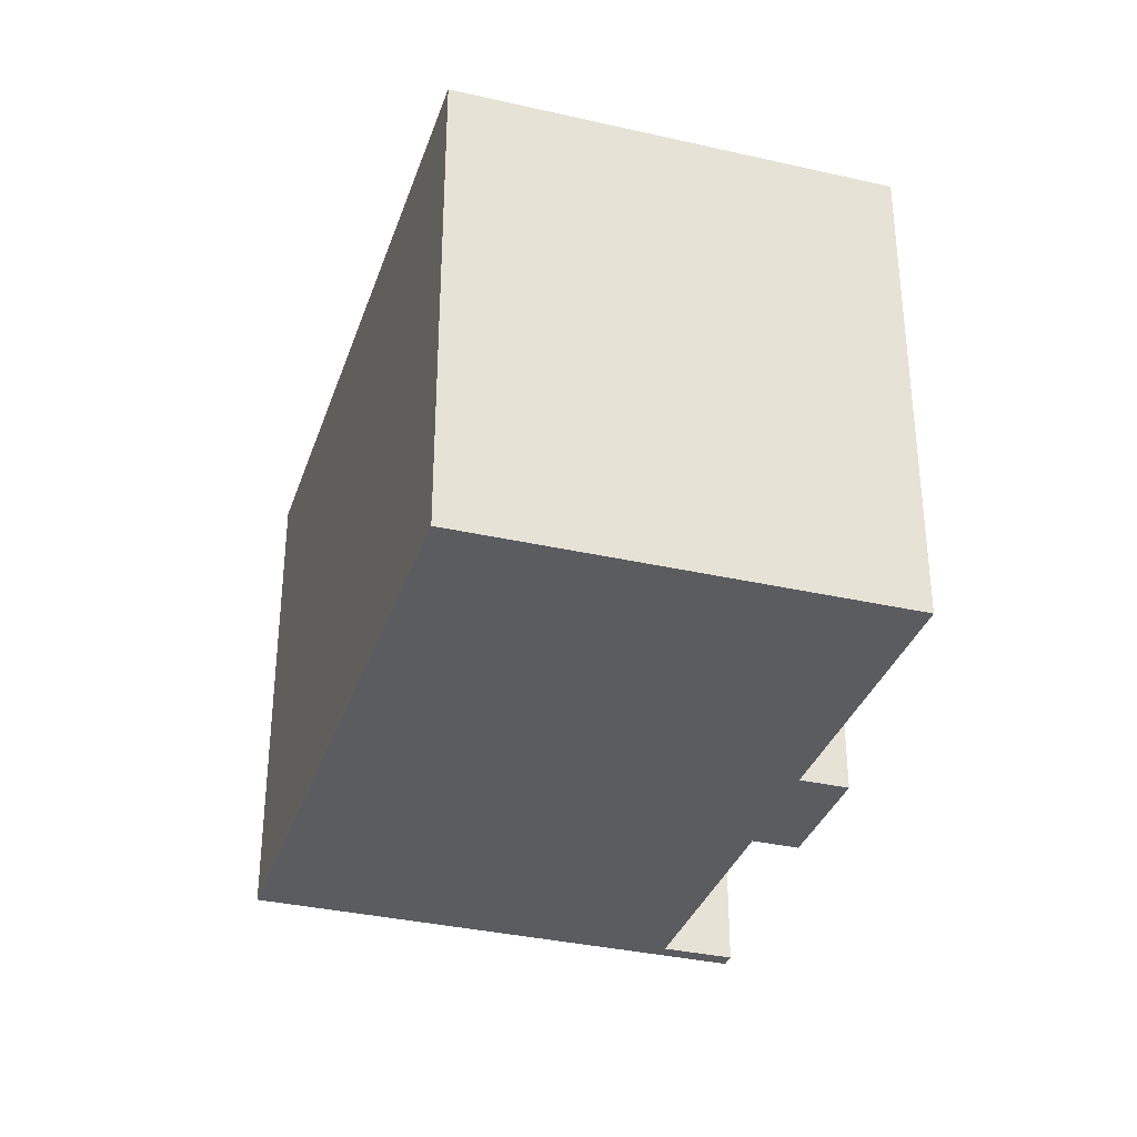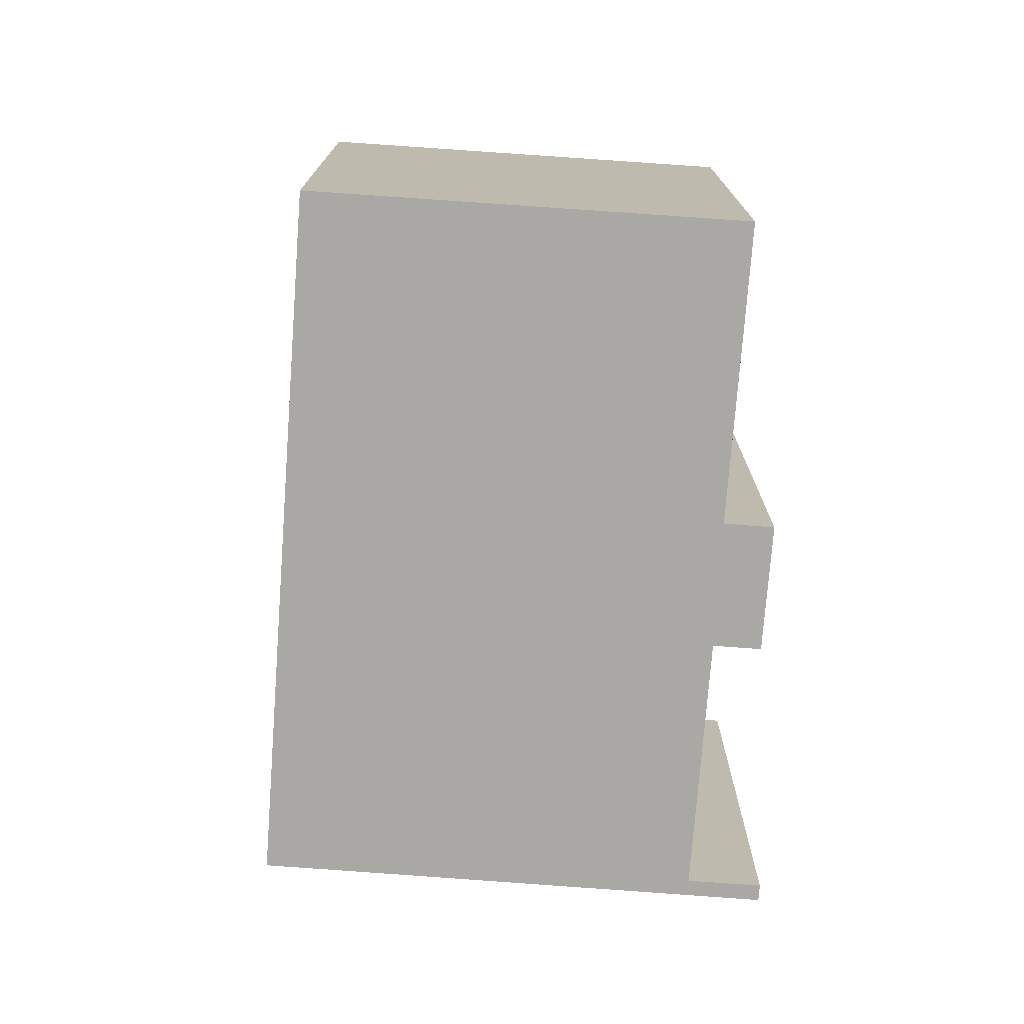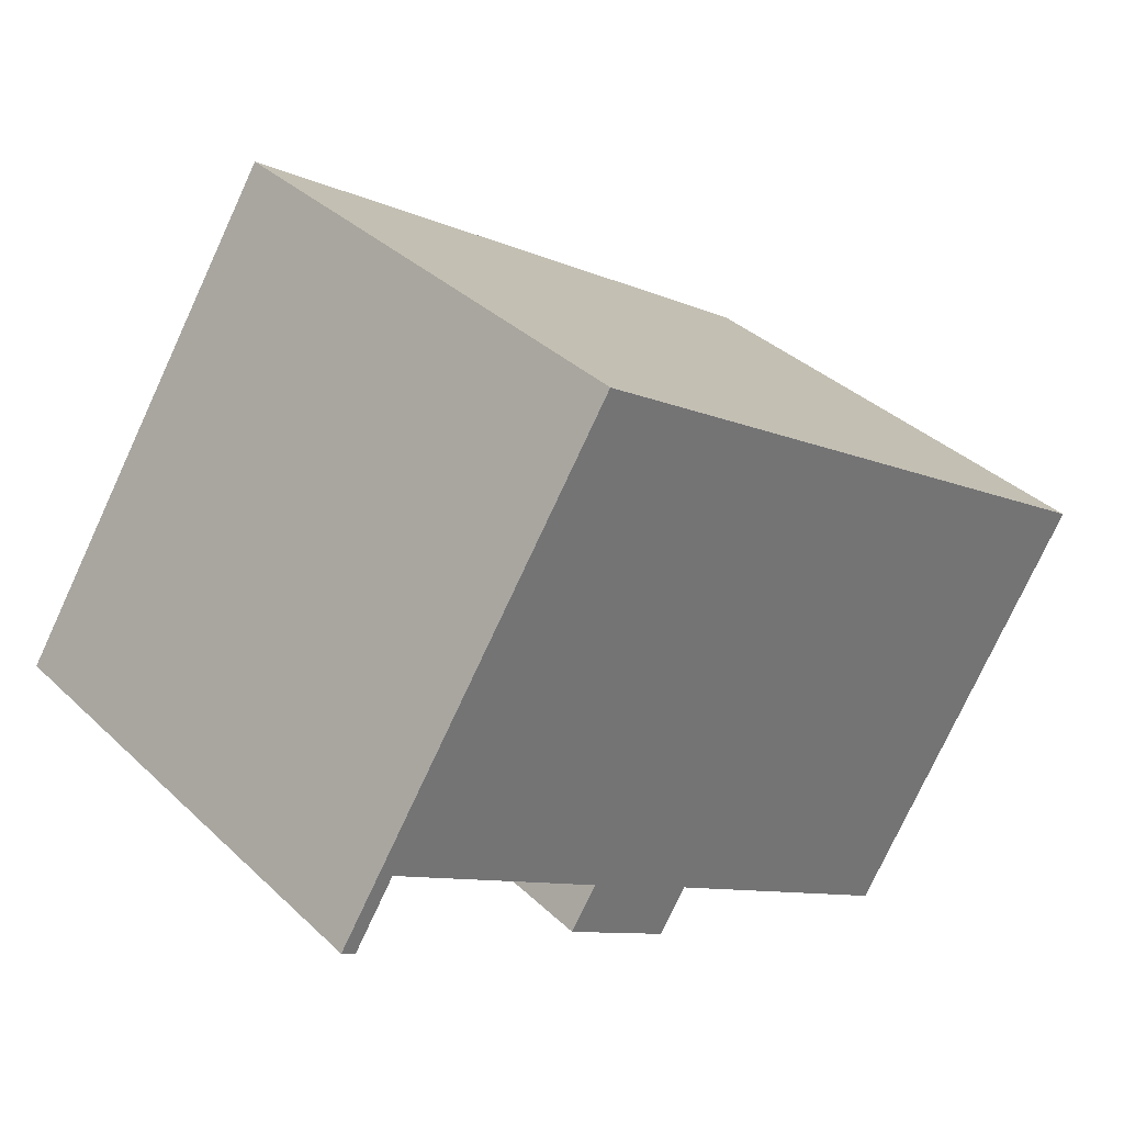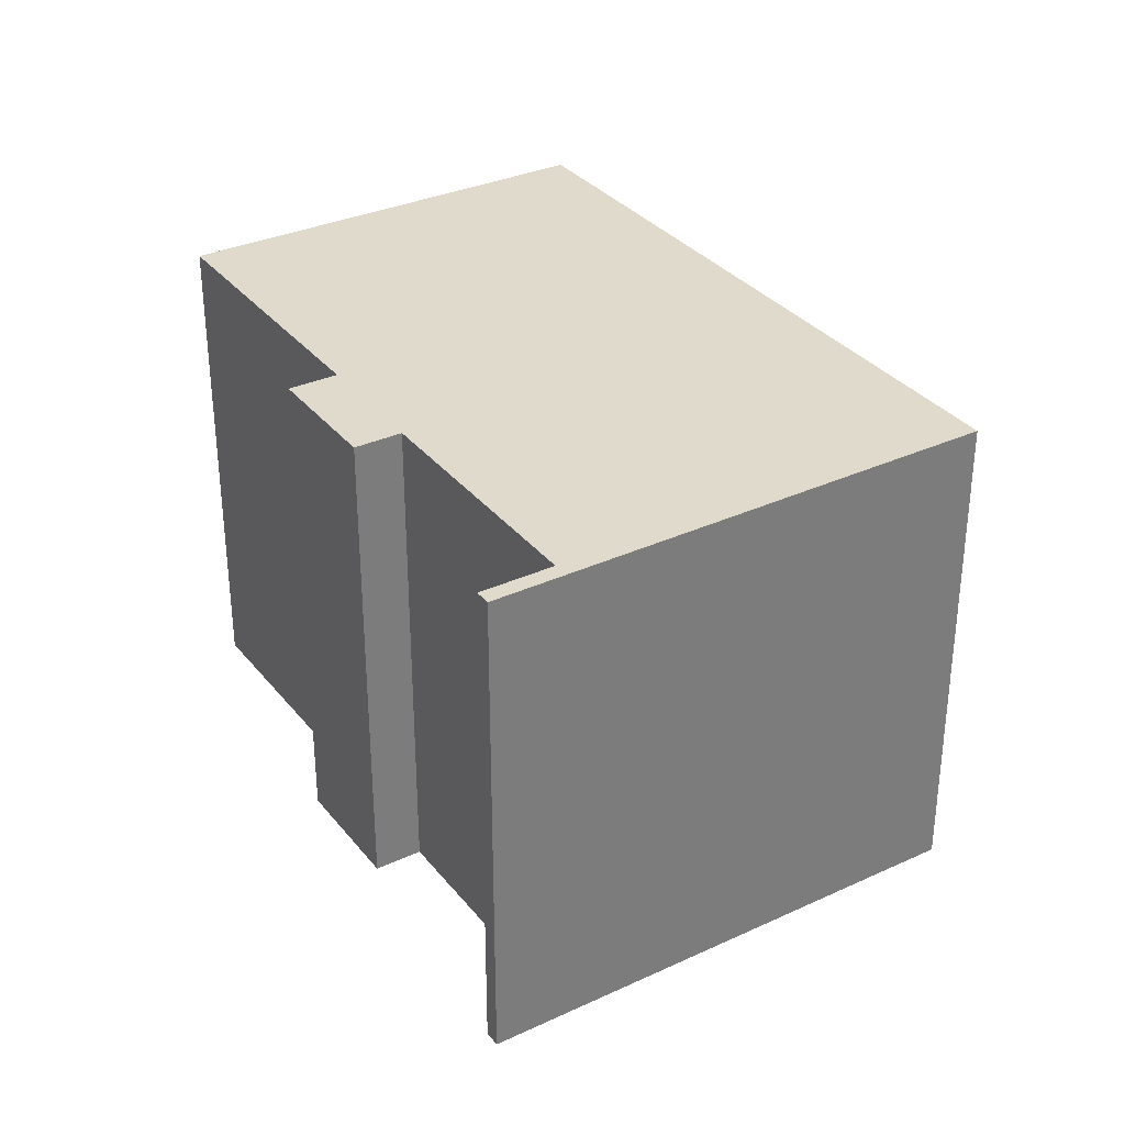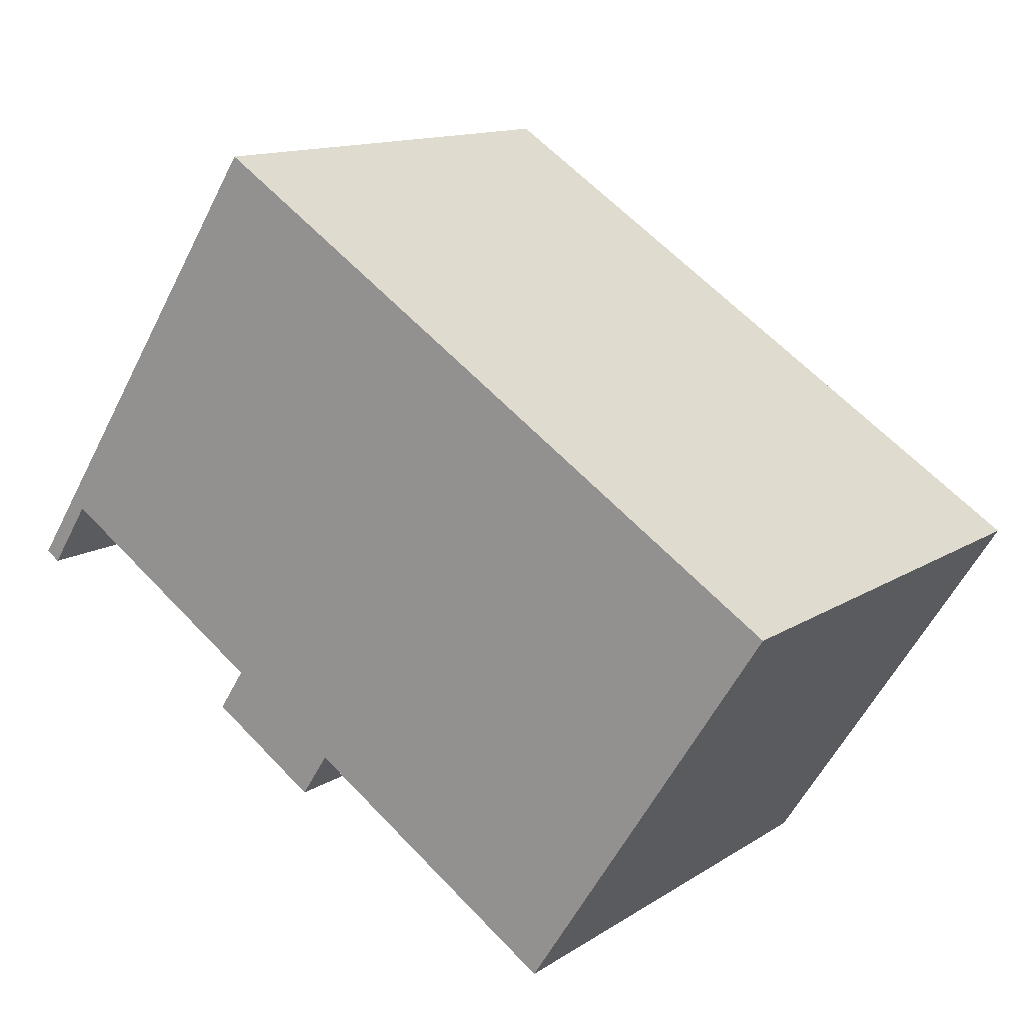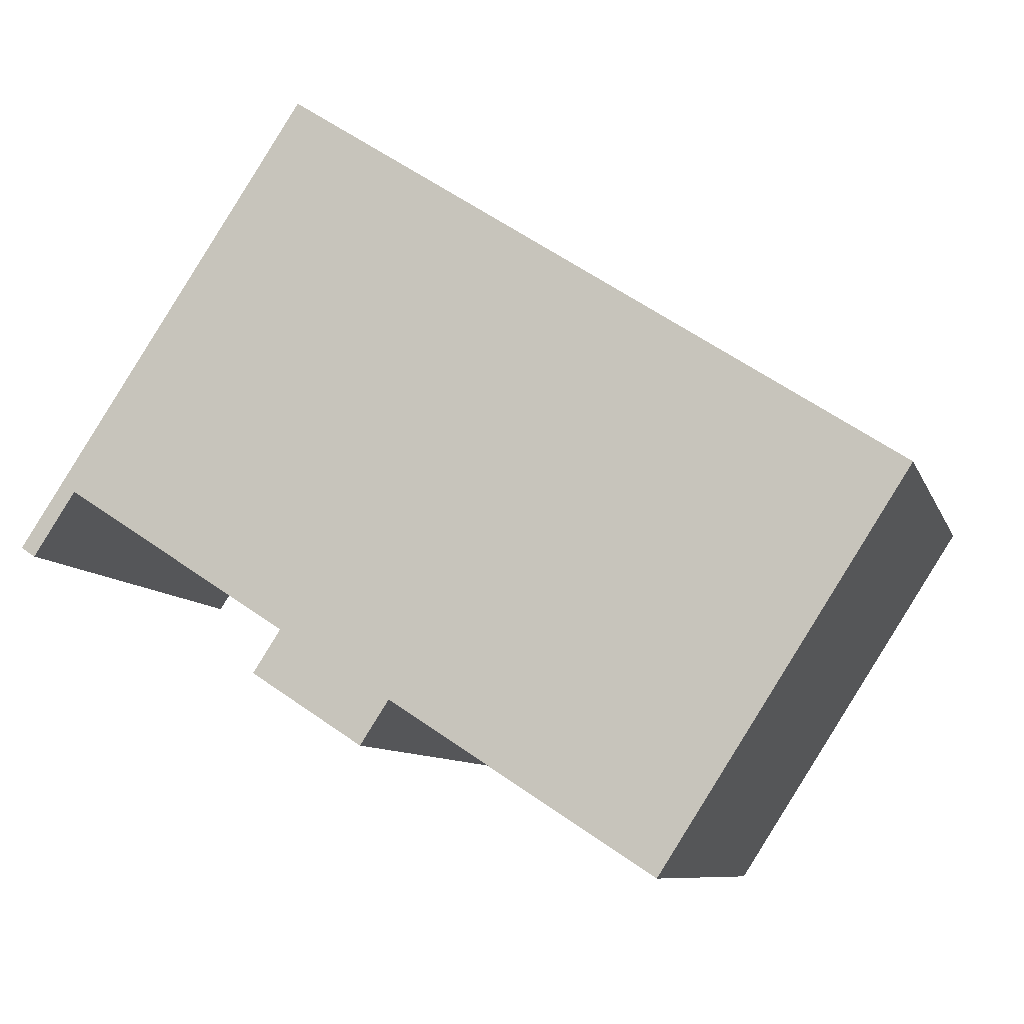
<metadata>
{"format":"obj","ext":"obj","renderer":"f3d","projection":"perspective","resolution":1024,"background":"white","views":[{"elev":-34.1,"azim":105.6,"up":"+Y"},{"elev":-74.9,"azim":118.8,"up":"+Y"},{"elev":36.2,"azim":-39.6,"up":"+Z"},{"elev":33.0,"azim":-89.3,"up":"+Y"},{"elev":13.2,"azim":35.3,"up":"+Z"},{"elev":-8.7,"azim":14.8,"up":"+Z"}]}
</metadata>
<code>
v  9.459 13.44 -5.304
v  10.48 13.44 -4.301
v  9.719 13.44 -5.473
v  6.754 13.44 -3.543
v  7.488 13.44 -2.416
v  0 13.44 8.23e-16
v  0.716 13.44 0.27
v  0.379 13.44 -0.247
v  0.338 13.44 0.516
v  1.504 13.44 1.481
v  6.674 13.44 10.19
v  23.98 13.44 1.31
v  17.46 13.44 -8.844
v  7.765 13.44 11.87
v  17.46 5.415e-16 -8.844
v  10.48 2.634e-16 -4.301
v  9.719 3.351e-16 -5.473
v  6.754 2.169e-16 -3.543
v  9.459 3.248e-16 -5.304
v  7.488 1.479e-16 -2.416
v  1.504 -9.069e-17 1.481
v  0.379 1.512e-17 -0.247
v  0 0 0
v  0.716 -1.653e-17 0.27
v  23.98 -8.021e-17 1.31
v  0.338 -3.16e-17 0.516
v  6.674 -6.242e-16 10.19
v  7.765 -7.268e-16 11.87
g defaultobject
f 1 2 3
f 2 1 4
f 2 4 5
f 6 7 8
f 7 6 9
f 7 9 10
f 10 9 11
f 2 12 13
f 12 2 5
f 12 5 10
f 12 10 11
f 12 11 14
f 15 2 13
f 2 15 16
f 17 1 3
f 1 17 4
f 4 17 18
f 18 17 19
f 20 10 5
f 10 20 21
f 22 6 8
f 6 22 23
f 16 3 2
f 3 16 17
f 21 7 10
f 7 21 8
f 8 21 22
f 22 21 24
f 25 13 12
f 13 25 15
f 18 5 4
f 5 18 20
f 23 9 6
f 9 23 11
f 11 23 14
f 14 23 26
f 14 26 27
f 14 27 28
f 28 12 14
f 12 28 25
f 23 22 26
f 27 26 22
f 28 27 22
f 21 28 22
f 25 28 21
f 24 21 22
f 20 25 21
f 16 25 20
f 19 16 20
f 17 16 19
f 15 25 16
f 20 18 19

</code>
